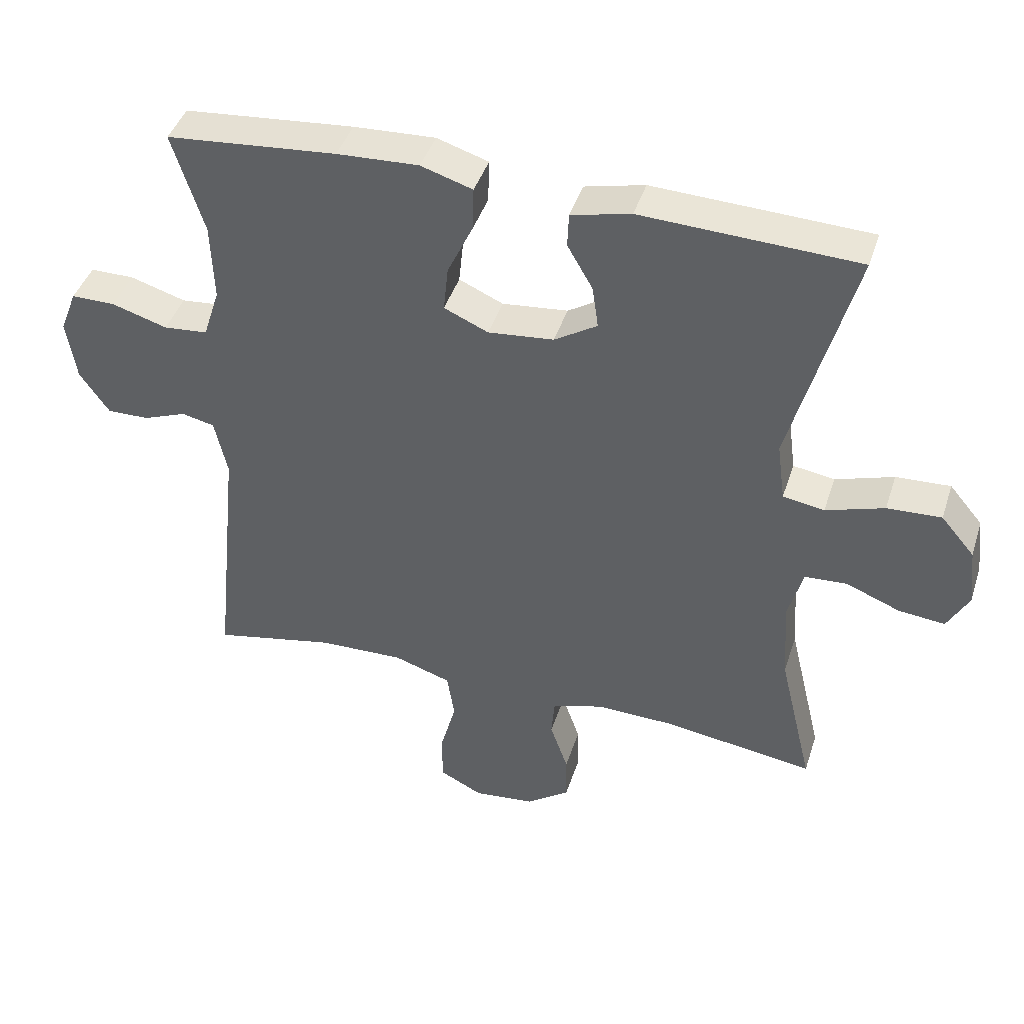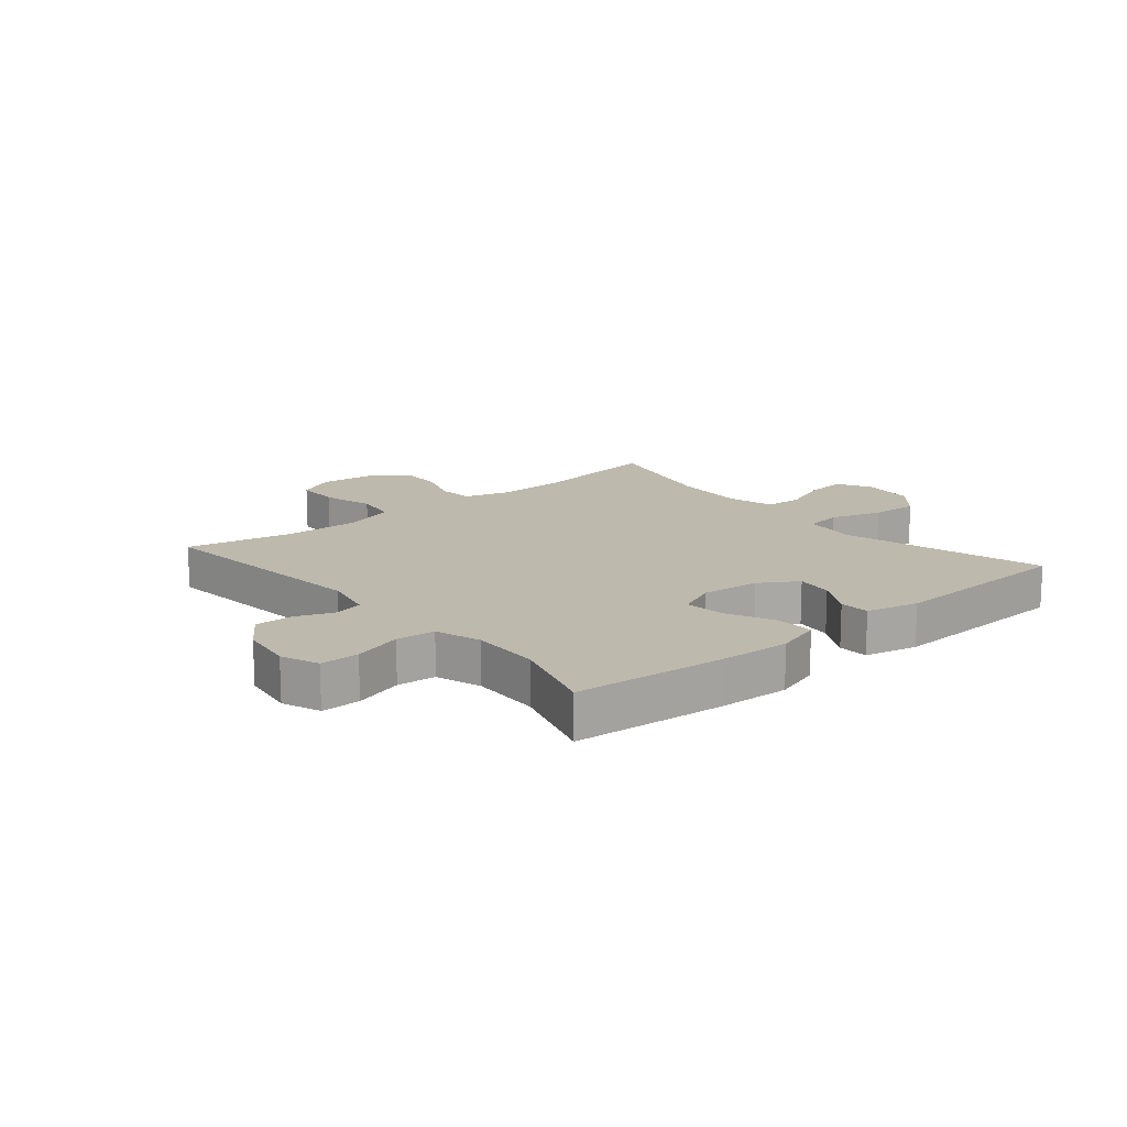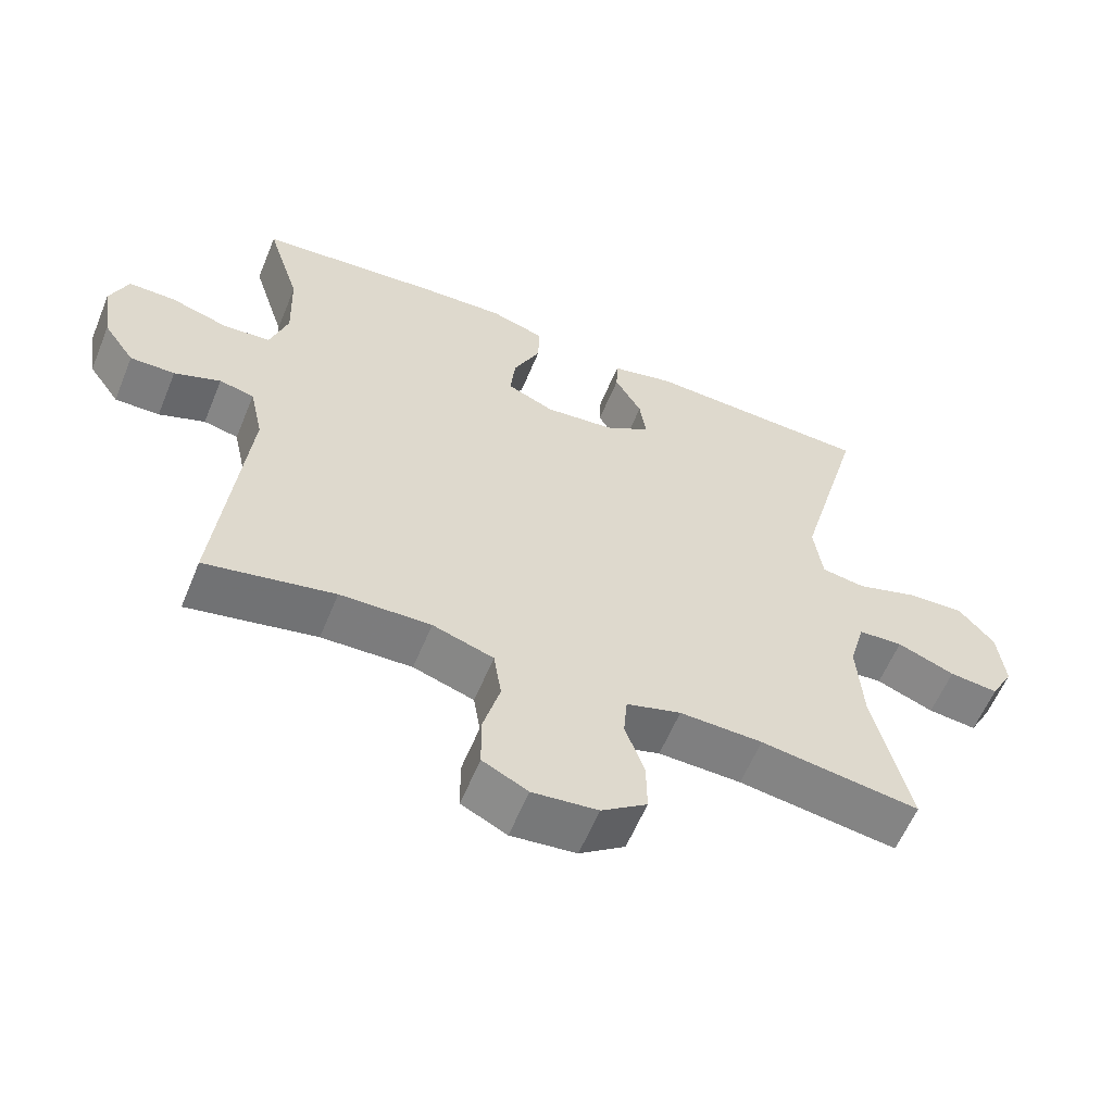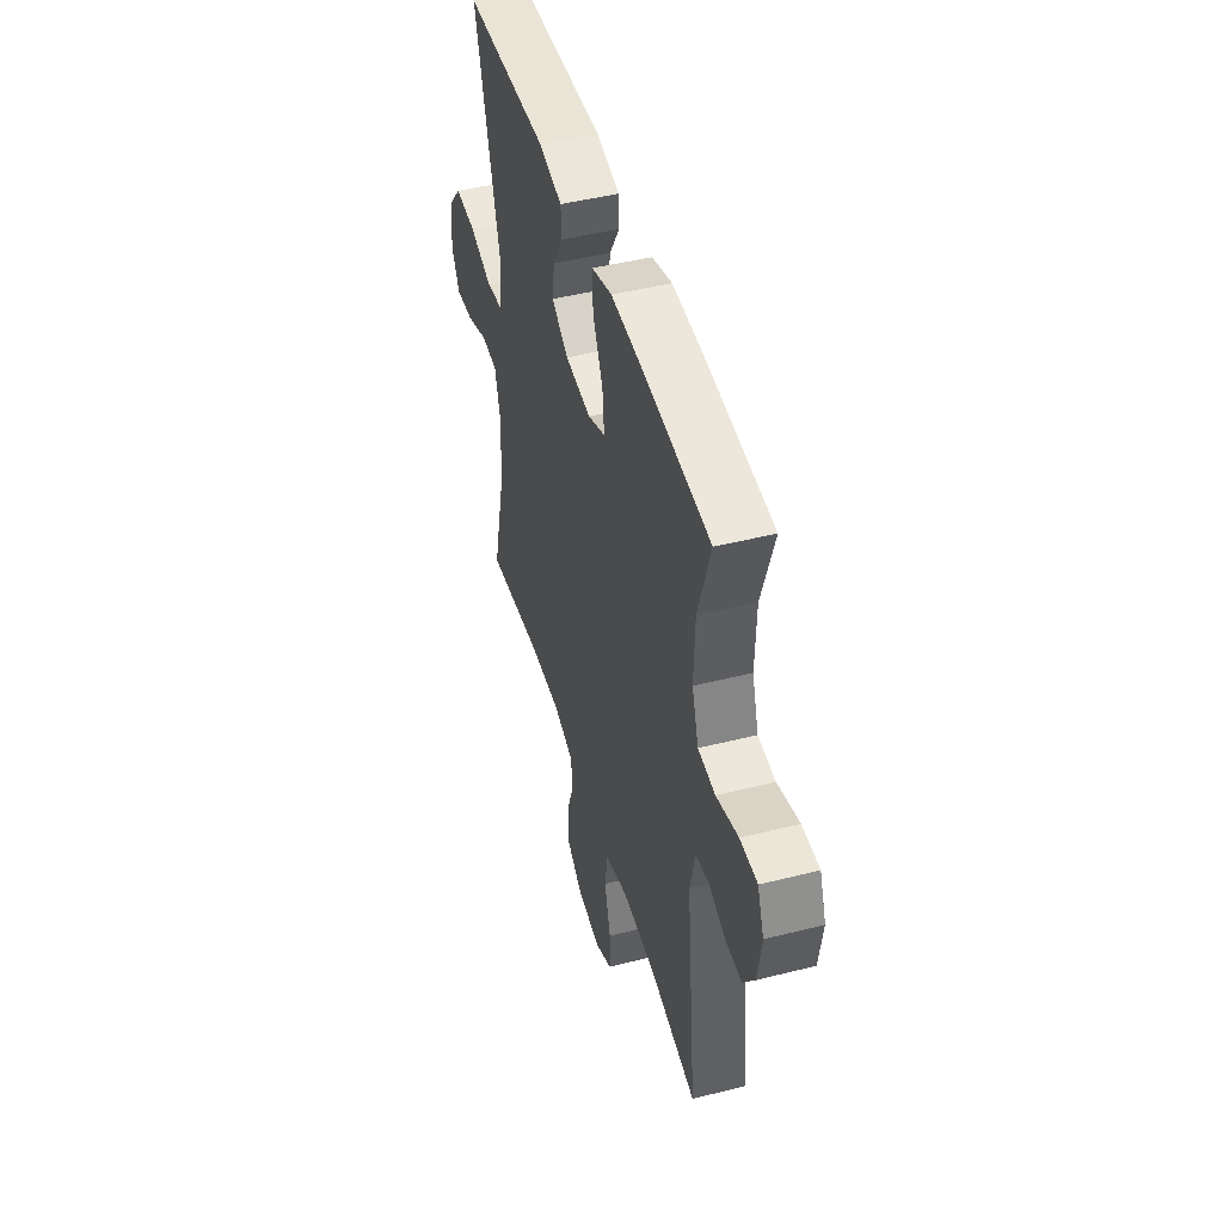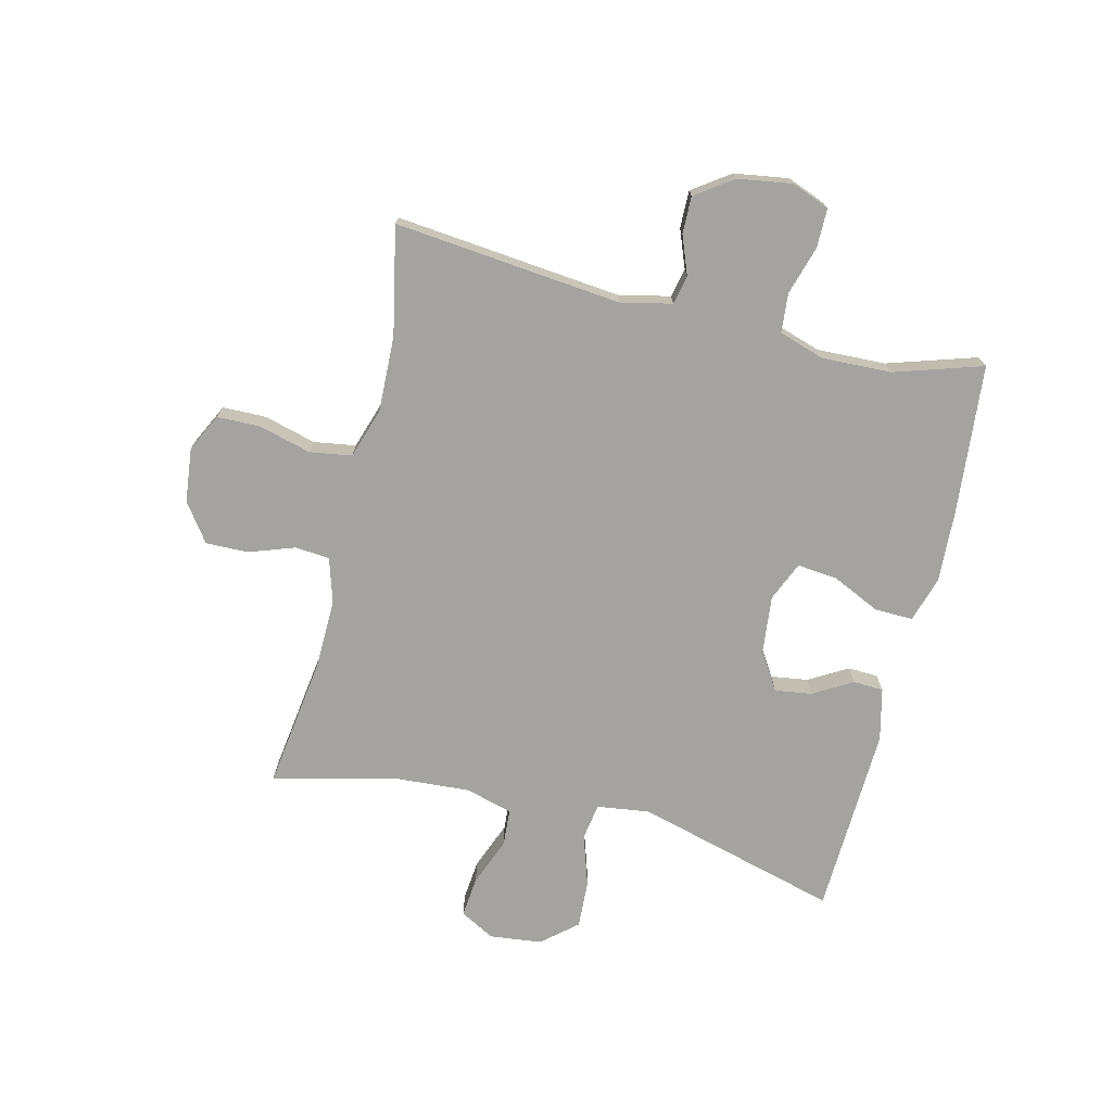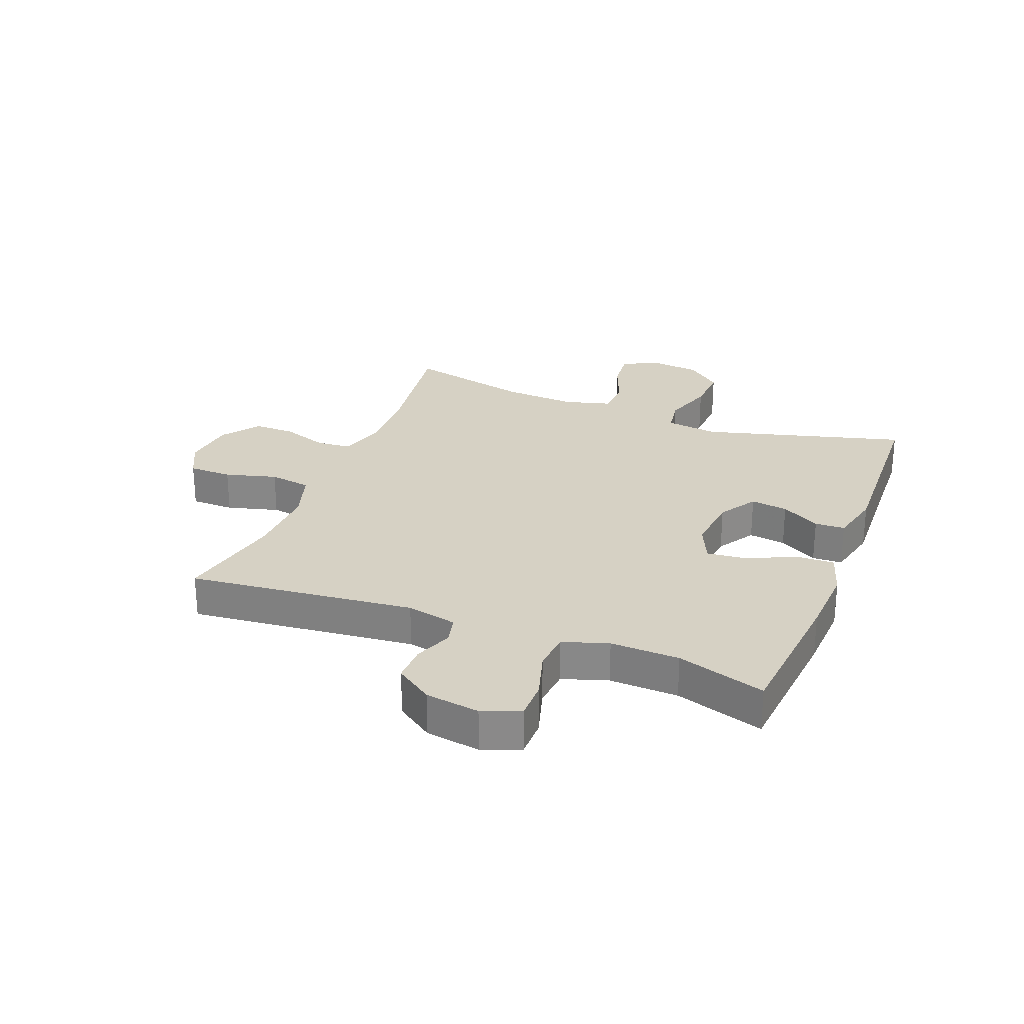
<metadata>
{"format":"obj","ext":"obj","renderer":"f3d","projection":"perspective","resolution":1024,"background":"white","views":[{"elev":42.7,"azim":17.4,"up":"+Z"},{"elev":15.2,"azim":-40.1,"up":"+Y"},{"elev":-59.4,"azim":-22.3,"up":"+Z"},{"elev":46.6,"azim":-106.0,"up":"+Z"},{"elev":-73.0,"azim":-103.6,"up":"+Y"},{"elev":26.7,"azim":-68.7,"up":"+Y"}]}
</metadata>
<code>
v 0.5 0.07 -0.5
v 0.275 0.07 -0.468
v 0.158 0.07 -0.465
v 0.081 0.07 -0.488
v 0.076 0.07 -0.547
v 0.103 0.07 -0.624
v 0.104 0.07 -0.696
v 0.04 0.07 -0.742
v -0.052 0.07 -0.752
v -0.116 0.07 -0.72
v -0.117 0.07 -0.646
v -0.093 0.07 -0.558
v -0.104 0.07 -0.487
v -0.19 0.07 -0.459
v -0.318 0.07 -0.463
v -0.5 0.07 -0.5
v -0.46 0.07 -0.115
v -0.479 0.07 -0.029
v -0.528 0.07 -0.018
v -0.593 0.07 -0.043
v -0.656 0.07 -0.044
v -0.7 0.07 0.019
v -0.714 0.07 0.111
v -0.689 0.07 0.175
v -0.623 0.07 0.175
v -0.54 0.07 0.15
v -0.474 0.07 0.156
v -0.449 0.07 0.233
v -0.453 0.07 0.35
v -0.5 0.07 0.5
v -0.246 0.07 0.523
v -0.124 0.07 0.529
v -0.047 0.07 0.505
v -0.049 0.07 0.44
v -0.087 0.07 0.359
v -0.094 0.07 0.291
v -0.028 0.07 0.262
v 0.07 0.07 0.272
v 0.134 0.07 0.312
v 0.125 0.07 0.375
v 0.087 0.07 0.441
v 0.089 0.07 0.492
v 0.178 0.07 0.513
v 0.5 0.07 0.5
v 0.406 0.07 0.155
v 0.418 0.07 0.066
v 0.48 0.07 0.056
v 0.567 0.07 0.084
v 0.648 0.07 0.088
v 0.698 0.07 0.029
v 0.708 0.07 -0.059
v 0.676 0.07 -0.118
v 0.607 0.07 -0.111
v 0.526 0.07 -0.079
v 0.463 0.07 -0.083
v 0.441 0.07 -0.163
v 0.449 0.07 -0.287
v 0.5 0 -0.5
v 0.275 0 -0.468
v 0.158 0 -0.465
v 0.081 0 -0.488
v 0.076 0 -0.547
v 0.103 0 -0.624
v 0.104 0 -0.696
v 0.04 0 -0.742
v -0.052 0 -0.752
v -0.116 0 -0.72
v -0.117 0 -0.646
v -0.093 0 -0.558
v -0.104 0 -0.487
v -0.19 0 -0.459
v -0.318 0 -0.463
v -0.5 0 -0.5
v -0.46 0 -0.115
v -0.479 0 -0.029
v -0.528 0 -0.018
v -0.593 0 -0.043
v -0.656 0 -0.044
v -0.7 0 0.019
v -0.714 0 0.111
v -0.689 0 0.175
v -0.623 0 0.175
v -0.54 0 0.15
v -0.474 0 0.156
v -0.449 0 0.233
v -0.453 0 0.35
v -0.5 0 0.5
v -0.246 0 0.523
v -0.124 0 0.529
v -0.047 0 0.505
v -0.049 0 0.44
v -0.087 0 0.359
v -0.094 0 0.291
v -0.028 0 0.262
v 0.07 0 0.272
v 0.134 0 0.312
v 0.125 0 0.375
v 0.087 0 0.441
v 0.089 0 0.492
v 0.178 0 0.513
v 0.5 0 0.5
v 0.406 0 0.155
v 0.418 0 0.066
v 0.48 0 0.056
v 0.567 0 0.084
v 0.648 0 0.088
v 0.698 0 0.029
v 0.708 0 -0.059
v 0.676 0 -0.118
v 0.607 0 -0.111
v 0.526 0 -0.079
v 0.463 0 -0.083
v 0.441 0 -0.163
v 0.449 0 -0.287
f 52 53 54
f 51 52 54
f 50 51 54
f 49 50 54
f 48 49 54
f 47 48 54
f 46 47 54 55
f 43 44 45
f 42 43 45
f 41 42 45
f 40 41 45
f 39 40 45 46
f 46 55 56
f 39 46 56
f 38 39 56
f 33 34 35
f 32 33 35
f 31 32 35
f 30 31 35
f 29 30 35
f 28 29 35 36
f 27 28 36 37
f 24 25 26
f 23 24 26
f 22 23 26
f 21 22 26
f 20 21 26
f 19 20 26
f 18 19 26 27
f 38 56 57
f 37 38 57
f 27 37 57
f 18 27 57
f 17 18 57
f 10 11 12
f 9 10 12
f 8 9 12
f 7 8 12
f 6 7 12
f 5 6 12
f 4 5 12 13
f 3 4 13 14
f 17 57 1 2
f 15 16 17
f 14 15 17
f 3 14 17
f 2 3 17
f 111 110 109
f 111 109 108
f 111 108 107
f 111 107 106
f 111 106 105
f 111 105 104
f 112 111 104 103
f 102 101 100
f 102 100 99
f 102 99 98
f 102 98 97
f 103 102 97 96
f 113 112 103
f 113 103 96
f 113 96 95
f 92 91 90
f 92 90 89
f 92 89 88
f 92 88 87
f 92 87 86
f 93 92 86 85
f 94 93 85 84
f 83 82 81
f 83 81 80
f 83 80 79
f 83 79 78
f 83 78 77
f 83 77 76
f 84 83 76 75
f 114 113 95
f 114 95 94
f 114 94 84
f 114 84 75
f 114 75 74
f 69 68 67
f 69 67 66
f 69 66 65
f 69 65 64
f 69 64 63
f 69 63 62
f 70 69 62 61
f 71 70 61 60
f 59 58 114 74
f 74 73 72
f 74 72 71
f 74 71 60
f 74 60 59
f 1 58 59 2
f 2 59 60 3
f 3 60 61 4
f 4 61 62 5
f 5 62 63 6
f 6 63 64 7
f 7 64 65 8
f 8 65 66 9
f 9 66 67 10
f 10 67 68 11
f 11 68 69 12
f 12 69 70 13
f 13 70 71 14
f 14 71 72 15
f 15 72 73 16
f 16 73 74 17
f 17 74 75 18
f 18 75 76 19
f 19 76 77 20
f 20 77 78 21
f 21 78 79 22
f 22 79 80 23
f 23 80 81 24
f 24 81 82 25
f 25 82 83 26
f 26 83 84 27
f 27 84 85 28
f 28 85 86 29
f 29 86 87 30
f 30 87 88 31
f 31 88 89 32
f 32 89 90 33
f 33 90 91 34
f 34 91 92 35
f 35 92 93 36
f 36 93 94 37
f 37 94 95 38
f 38 95 96 39
f 39 96 97 40
f 40 97 98 41
f 41 98 99 42
f 42 99 100 43
f 43 100 101 44
f 44 101 102 45
f 45 102 103 46
f 46 103 104 47
f 47 104 105 48
f 48 105 106 49
f 49 106 107 50
f 50 107 108 51
f 51 108 109 52
f 52 109 110 53
f 53 110 111 54
f 54 111 112 55
f 55 112 113 56
f 56 113 114 57
f 57 114 58 1

</code>
